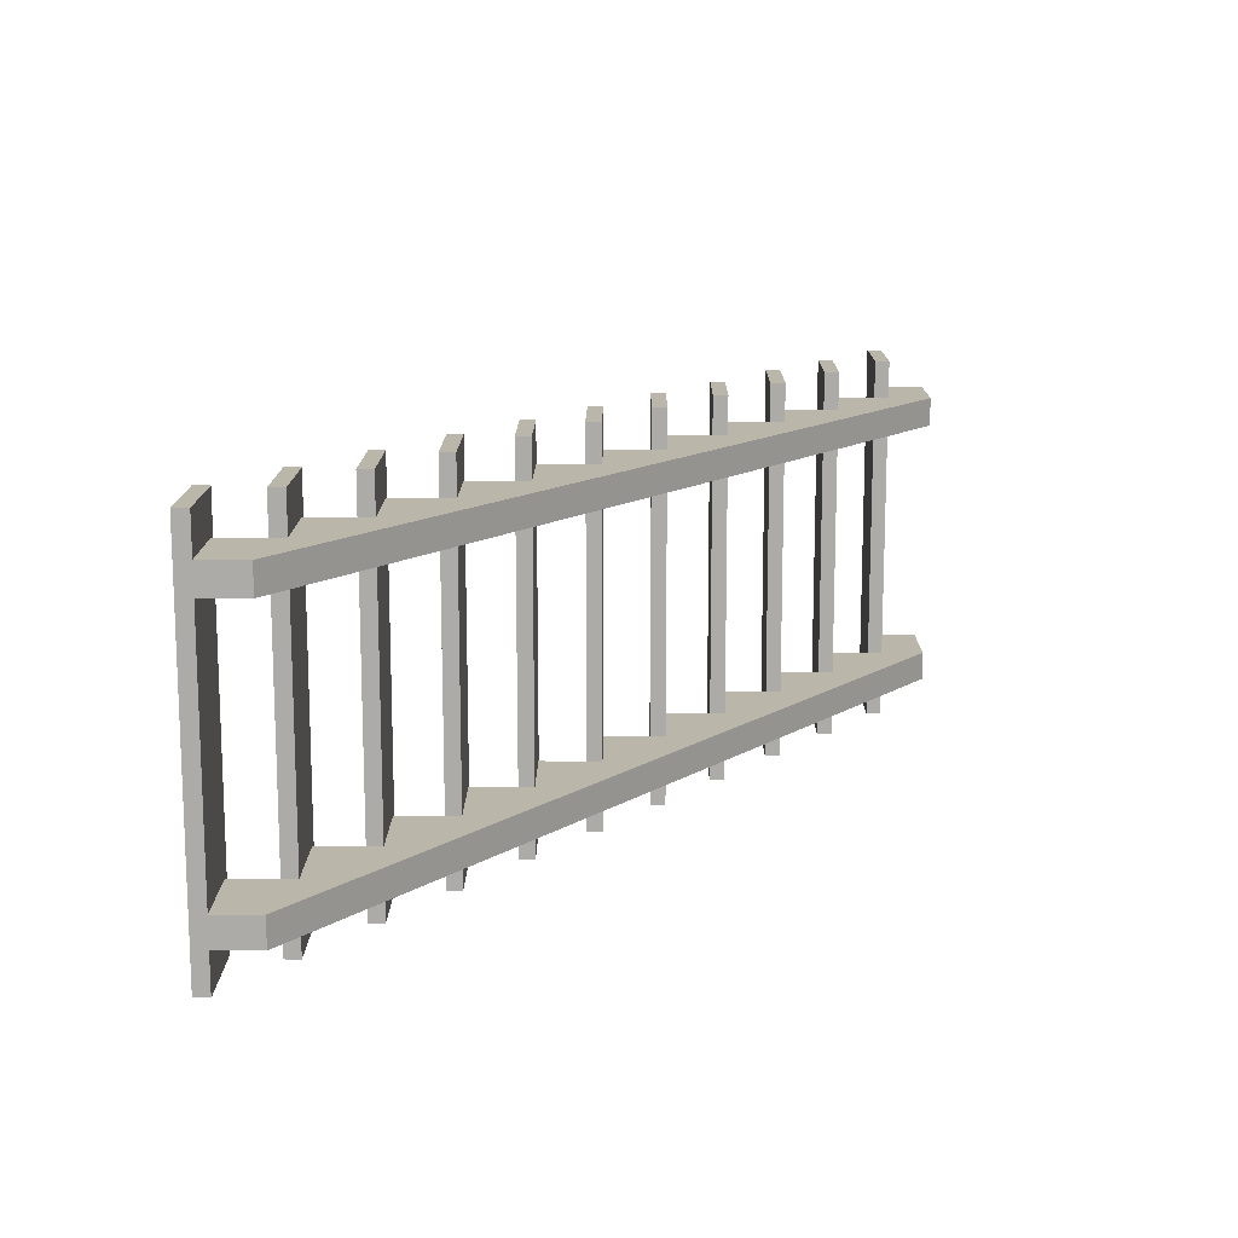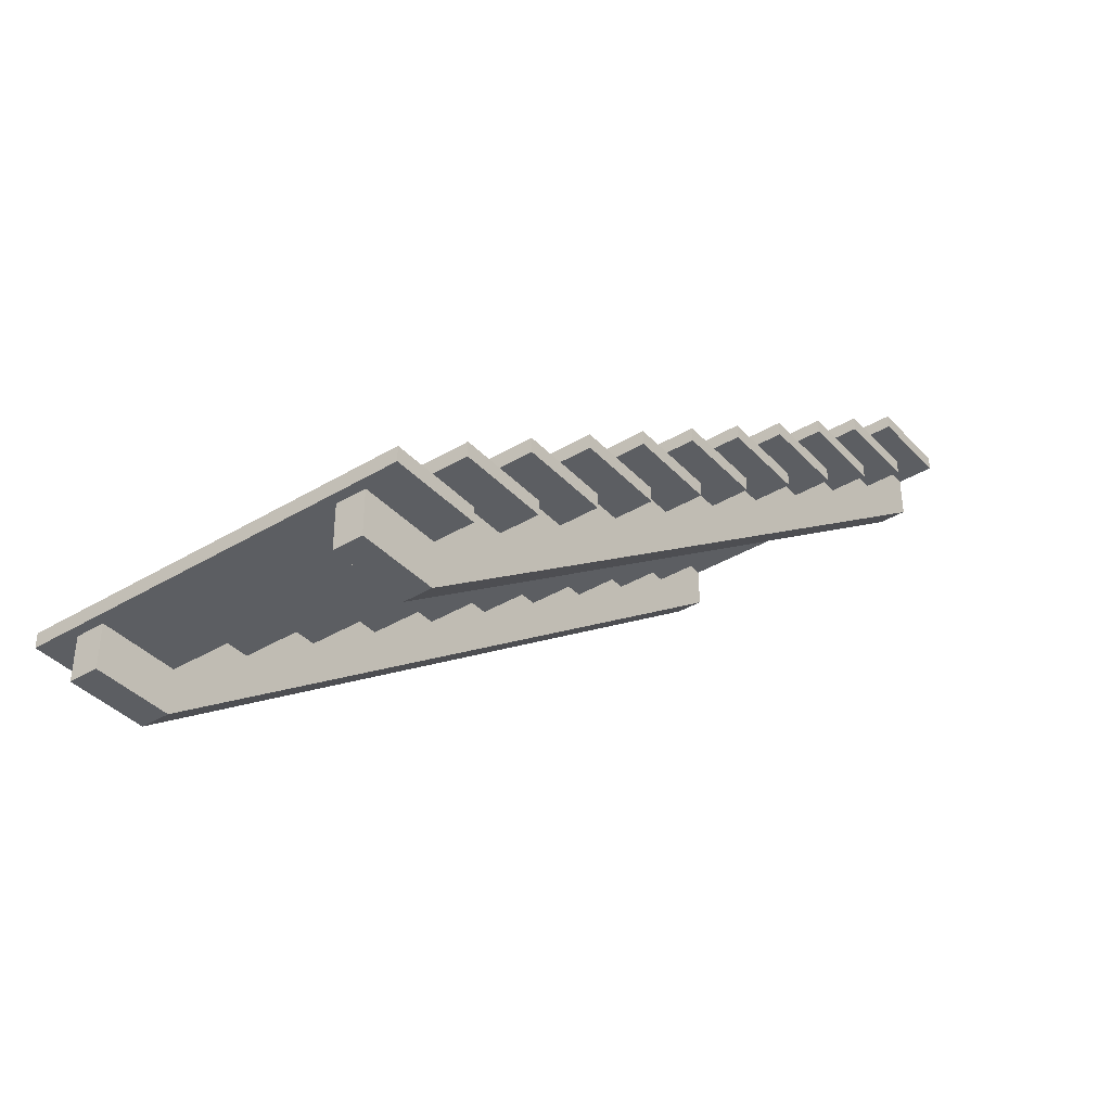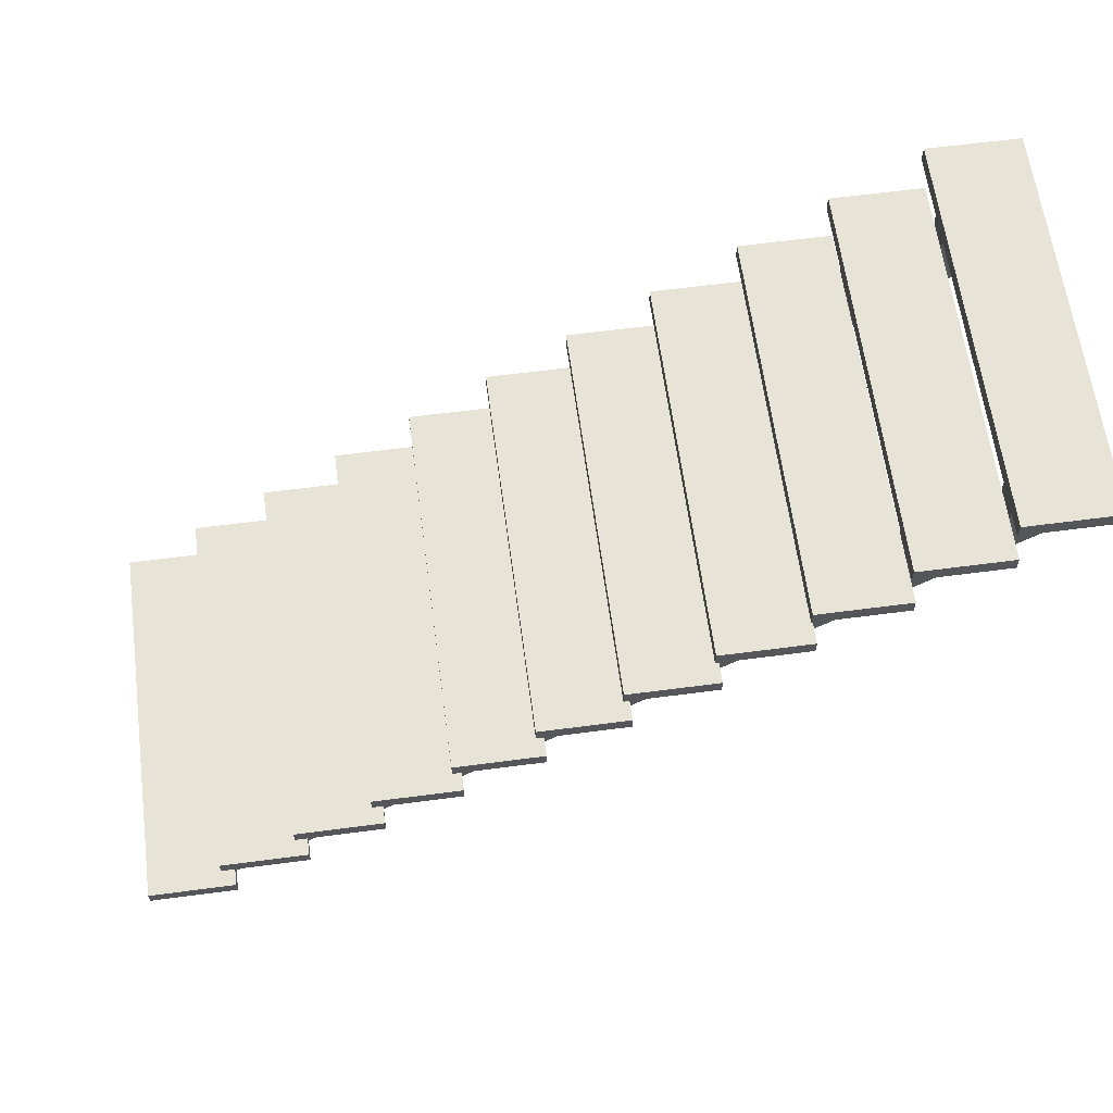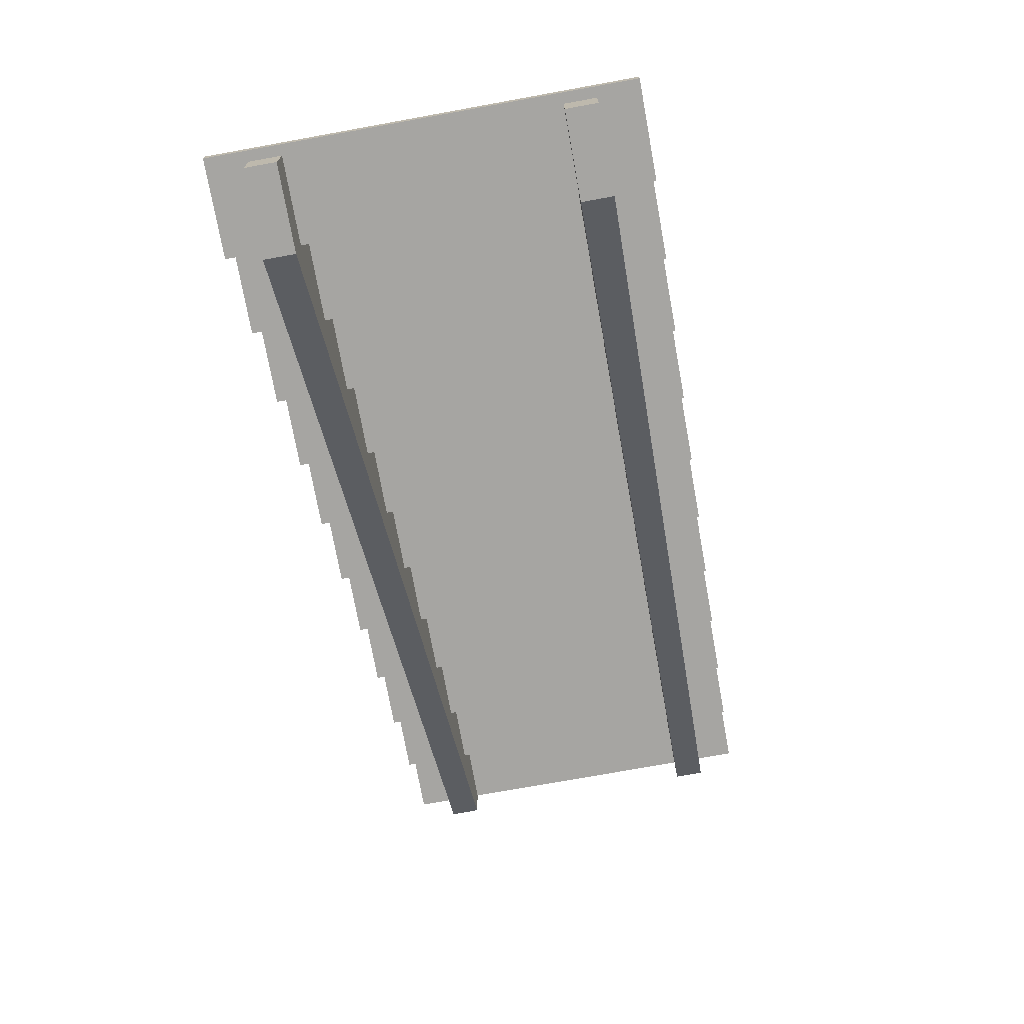
<metadata>
{"format":"obj","ext":"obj","renderer":"f3d","projection":"perspective","resolution":1024,"background":"white","views":[{"elev":13.8,"azim":-89.6,"up":"+Z"},{"elev":-38.2,"azim":127.3,"up":"+Y"},{"elev":62.4,"azim":172.4,"up":"+Y"},{"elev":-73.7,"azim":100.3,"up":"+Y"}]}
</metadata>
<code>
g stairsOpen
v 0 0.1218 0
v 0 0.1218 0.79
v -0.1839 0.1218 0
v -0.1839 0.1218 0.79
v -0.1839 0.1218 0.77
v -1.312 1.096 0
v -1.312 1.066 0
v -1.312 1.096 0.79
v -1.312 1.066 0.79
v -1.148 0.9742 0
v -1.148 0.9438 0
v -1.148 0.9742 0.79
v -1.148 0.9438 0.79
v -1.332 0.9438 0.79
v -1.332 0.9742 0.79
v -0.3279 0.3653 0
v -0.3279 0.3653 0.79
v -0.5118 0.3653 0
v -0.5118 0.3653 0.79
v -0.5118 0.3653 0.77
v -1.476 1.218 0
v -1.476 1.218 0.79
v -1.659 1.218 0
v -1.659 1.218 0.79
v -1.659 1.218 0.77
v -1.332 0.9742 0
v -1.332 0.9742 0.77
v -0.1639 0.2436 0
v -0.1639 0.2436 0.79
v -0.3479 0.2436 0
v -0.3479 0.2436 0.79
v -0.3479 0.2436 0.77
v -0.8197 0.7307 0
v -0.8197 0.7307 0.79
v -1.004 0.7307 0
v -1.004 0.7307 0.79
v -1.004 0.7307 0.77
v -1.496 1.096 0
v -1.496 1.096 0.79
v -1.496 1.096 0.77
v -0.4918 0.4871 0
v -0.4918 0.4871 0.79
v -0.6758 0.4871 0
v -0.6758 0.4871 0.79
v -0.6758 0.4871 0.77
v -1.639 1.34 0
v -1.639 1.34 0.79
v -1.823 1.34 0
v -1.823 1.34 0.79
v -0.6558 0.6089 0
v -0.6558 0.6089 0.79
v -0.8397 0.6089 0
v -0.8397 0.6089 0.77
v -0.8397 0.6089 0.79
v -1.476 1.187 0.79
v -1.659 1.187 0.79
v -1.659 1.187 0.77
v -1.659 1.187 0
v -1.476 1.187 0
v -1.496 1.066 0.79
v -1.496 1.066 0.77
v -1.496 1.066 0
v -1.004 0.7002 0.79
v -0.8197 0.7002 0.79
v -1.168 0.822 0.79
v -1.168 0.8524 0.79
v -0.9837 0.822 0.79
v -0.9837 0.8524 0.79
v -0.6758 0.4567 0.77
v -0.6758 0.4567 0.79
v -0.6758 0.4567 0
v -1.004 0.7002 0.77
v -1.004 0.7002 0
v -0.3479 0.2131 0
v -0.3479 0.2131 0.77
v -0.3479 0.2131 0.79
v -0.1839 0.09133 0
v -0.1839 0.09133 0.77
v -0.1839 0.09133 0.79
v -0.4918 0.4567 0.79
v -0.5118 0.3349 0.77
v -0.5118 0.3349 0.79
v -0.5118 0.3349 0
v -0.1639 0.2131 0.79
v 0 0.09133 0
v -0.3279 0.3349 0
v -0.4918 0.4567 0
v -0.8397 0.5784 0
v -0.8397 0.5784 0.77
v -0.8397 0.5784 0.79
v 0 0.09133 0.79
v -1.332 0.9438 0
v -1.332 0.9438 0.77
v -1.639 1.309 0
v -1.639 1.309 0.79
v -0.6558 0.5784 0
v -0.6558 0.5784 0.79
v -0.1639 0.2131 0
v -1.823 1.309 0
v -0.9837 0.822 0
v -1.168 0.822 0
v -1.168 0.822 0.77
v -0.8197 0.7002 0
v -0.3279 0.3349 0.79
v -1.168 0.8524 0.77
v -1.168 0.8524 0
v -0.9837 0.8524 0
v -1.823 1.309 0.77
v -1.823 1.309 0.79
f 2 1 3
f 3 4 2
f 3 5 4
f 7 6 8
f 8 9 7
f 11 10 12
f 12 13 11
f 15 14 13
f 13 12 15
f 17 16 18
f 18 19 17
f 18 20 19
f 22 21 23
f 23 24 22
f 23 25 24
f 12 10 26
f 26 15 12
f 26 27 15
f 29 28 30
f 30 31 29
f 30 32 31
f 34 33 35
f 35 36 34
f 35 37 36
f 8 6 38
f 38 39 8
f 38 40 39
f 42 41 43
f 43 44 42
f 43 45 44
f 47 46 48
f 48 49 47
f 51 50 52
f 52 53 51
f 53 54 51
f 56 55 22
f 22 24 56
f 24 25 57
f 57 56 24
f 57 25 23
f 23 58 57
f 59 21 22
f 22 55 59
f 39 60 9
f 9 8 39
f 40 61 60
f 60 39 40
f 61 40 38
f 38 62 61
f 7 9 60
f 60 62 7
f 60 61 62
f 36 63 64
f 64 34 36
f 66 65 67
f 67 68 66
f 45 69 70
f 70 44 45
f 69 45 43
f 43 71 69
f 37 72 63
f 63 36 37
f 72 37 35
f 35 73 72
f 30 74 75
f 75 32 30
f 32 75 76
f 76 31 32
f 3 77 78
f 78 5 3
f 5 78 79
f 79 4 5
f 44 70 80
f 80 42 44
f 20 81 82
f 82 19 20
f 81 20 18
f 18 83 81
f 31 76 84
f 84 29 31
f 85 77 3
f 3 1 85
f 86 83 18
f 18 16 86
f 87 71 43
f 43 41 87
f 52 88 89
f 89 53 52
f 53 89 90
f 90 54 53
f 85 91 79
f 79 77 85
f 79 78 77
f 11 92 26
f 26 10 11
f 26 92 93
f 93 27 26
f 27 93 14
f 14 15 27
f 7 62 38
f 38 6 7
f 94 46 47
f 47 95 94
f 96 50 51
f 51 97 96
f 98 74 30
f 30 28 98
f 94 99 48
f 48 46 94
f 59 58 23
f 23 21 59
f 100 67 65
f 65 101 100
f 65 102 101
f 85 1 2
f 2 91 85
f 96 97 90
f 90 88 96
f 90 89 88
f 103 33 34
f 34 64 103
f 86 104 82
f 82 83 86
f 82 81 83
f 103 73 35
f 35 33 103
f 105 102 65
f 65 66 105
f 102 105 106
f 106 101 102
f 100 107 68
f 68 67 100
f 98 84 76
f 76 74 98
f 76 75 74
f 98 28 29
f 29 84 98
f 4 79 91
f 91 2 4
f 96 88 52
f 52 50 96
f 100 101 106
f 106 107 100
f 87 80 70
f 70 71 87
f 70 69 71
f 19 82 104
f 104 17 19
f 87 41 42
f 42 80 87
f 94 108 99
f 109 108 94
f 94 95 109
f 59 55 56
f 56 58 59
f 56 57 58
f 92 11 13
f 13 14 92
f 14 93 92
f 86 16 17
f 17 104 86
f 54 90 97
f 97 51 54
f 73 103 64
f 64 63 73
f 63 72 73
f 109 95 47
f 47 49 109
f 48 99 108
f 108 49 48
f 108 109 49
f 68 107 106
f 106 105 68
f 105 66 68
g stairsOpen
f 2 1 3
f 3 4 2
f 3 5 4
f 7 6 8
f 8 9 7
f 11 10 12
f 12 13 11
f 15 14 13
f 13 12 15
f 17 16 18
f 18 19 17
f 18 20 19
f 22 21 23
f 23 24 22
f 23 25 24
f 12 10 26
f 26 15 12
f 26 27 15
f 29 28 30
f 30 31 29
f 30 32 31
f 34 33 35
f 35 36 34
f 35 37 36
f 8 6 38
f 38 39 8
f 38 40 39
f 42 41 43
f 43 44 42
f 43 45 44
f 47 46 48
f 48 49 47
f 51 50 52
f 52 53 51
f 53 54 51
f 56 55 22
f 22 24 56
f 24 25 57
f 57 56 24
f 57 25 23
f 23 58 57
f 59 21 22
f 22 55 59
f 39 60 9
f 9 8 39
f 40 61 60
f 60 39 40
f 61 40 38
f 38 62 61
f 7 9 60
f 60 62 7
f 60 61 62
f 36 63 64
f 64 34 36
f 66 65 67
f 67 68 66
f 45 69 70
f 70 44 45
f 69 45 43
f 43 71 69
f 37 72 63
f 63 36 37
f 72 37 35
f 35 73 72
f 30 74 75
f 75 32 30
f 32 75 76
f 76 31 32
f 3 77 78
f 78 5 3
f 5 78 79
f 79 4 5
f 44 70 80
f 80 42 44
f 20 81 82
f 82 19 20
f 81 20 18
f 18 83 81
f 31 76 84
f 84 29 31
f 85 77 3
f 3 1 85
f 86 83 18
f 18 16 86
f 87 71 43
f 43 41 87
f 52 88 89
f 89 53 52
f 53 89 90
f 90 54 53
f 85 91 79
f 79 77 85
f 79 78 77
f 11 92 26
f 26 10 11
f 26 92 93
f 93 27 26
f 27 93 14
f 14 15 27
f 7 62 38
f 38 6 7
f 94 46 47
f 47 95 94
f 96 50 51
f 51 97 96
f 98 74 30
f 30 28 98
f 94 99 48
f 48 46 94
f 59 58 23
f 23 21 59
f 100 67 65
f 65 101 100
f 65 102 101
f 85 1 2
f 2 91 85
f 96 97 90
f 90 88 96
f 90 89 88
f 103 33 34
f 34 64 103
f 86 104 82
f 82 83 86
f 82 81 83
f 103 73 35
f 35 33 103
f 105 102 65
f 65 66 105
f 102 105 106
f 106 101 102
f 100 107 68
f 68 67 100
f 98 84 76
f 76 74 98
f 76 75 74
f 98 28 29
f 29 84 98
f 4 79 91
f 91 2 4
f 96 88 52
f 52 50 96
f 100 101 106
f 106 107 100
f 87 80 70
f 70 71 87
f 70 69 71
f 19 82 104
f 104 17 19
f 87 41 42
f 42 80 87
f 94 108 99
f 109 108 94
f 94 95 109
f 59 55 56
f 56 58 59
f 56 57 58
f 92 11 13
f 13 14 92
f 14 93 92
f 86 16 17
f 17 104 86
f 54 90 97
f 97 51 54
f 73 103 64
f 64 63 73
f 63 72 73
f 109 95 47
f 47 49 109
f 48 99 108
f 108 49 48
f 108 109 49
f 68 107 106
f 106 105 68
f 105 66 68
g Group
v -0.02 6.988e-15 0.65
v -0.1839 0.09133 0.65
v -0.1839 6.314e-15 0.65
v -1.823 1.218 0.65
v -0.3479 0.2131 0.65
v -0.5118 0.3349 0.65
v -0.6758 0.4567 0.65
v -0.8397 0.5784 0.65
v -1.004 0.7002 0.65
v -1.168 0.822 0.65
v -1.332 0.9438 0.65
v -1.496 1.066 0.65
v -1.659 1.187 0.65
v -1.659 1.309 0.65
v -1.823 1.309 0.65
v -1.496 1.187 0.65
v -1.332 1.066 0.65
v -1.168 0.9438 0.65
v -1.004 0.822 0.65
v -0.8397 0.7002 0.65
v -0.6758 0.5784 0.65
v -0.5118 0.4567 0.65
v -0.3479 0.3349 0.65
v -0.1839 0.2131 0.65
v -0.02 0.09133 0.65
v -1.823 1.218 0.71
v -0.1839 0.09133 0.71
v -0.1839 6.314e-15 0.71
v -0.02 6.988e-15 0.71
v -0.02 0.09133 0.71
v -0.3479 0.2131 0.71
v -0.1839 0.2131 0.71
v -0.5118 0.3349 0.71
v -0.3479 0.3349 0.71
v -0.6758 0.4567 0.71
v -0.5118 0.4567 0.71
v -0.8397 0.5784 0.71
v -0.6758 0.5784 0.71
v -1.004 0.7002 0.71
v -0.8397 0.7002 0.71
v -1.168 0.822 0.71
v -1.004 0.822 0.71
v -1.332 0.9438 0.71
v -1.168 0.9438 0.71
v -1.496 1.066 0.71
v -1.332 1.066 0.71
v -1.659 1.187 0.71
v -1.496 1.187 0.71
v -1.659 1.309 0.71
v -1.823 1.309 0.71
f 111 110 112
f 112 113 111
f 113 114 111
f 113 115 114
f 113 116 115
f 113 117 116
f 113 118 117
f 113 119 118
f 113 120 119
f 113 121 120
f 113 122 121
f 113 123 122
f 113 124 123
f 121 122 125
f 120 121 126
f 119 120 127
f 118 119 128
f 117 118 129
f 116 117 130
f 115 116 131
f 114 115 132
f 111 114 133
f 110 111 134
f 136 135 137
f 137 138 136
f 138 139 136
f 136 140 135
f 136 141 140
f 140 142 135
f 140 143 142
f 142 144 135
f 142 145 144
f 144 146 135
f 144 147 146
f 146 148 135
f 146 149 148
f 148 150 135
f 148 151 150
f 150 152 135
f 150 153 152
f 152 154 135
f 152 155 154
f 154 156 135
f 154 157 156
f 156 158 135
f 158 159 135
f 111 133 141
f 141 136 111
f 139 134 111
f 111 136 139
f 110 134 139
f 139 138 110
f 110 138 137
f 137 112 110
f 112 137 135
f 135 113 112
f 124 113 135
f 135 159 124
f 158 123 124
f 124 159 158
f 122 123 158
f 158 156 122
f 157 125 122
f 122 156 157
f 121 125 157
f 157 154 121
f 155 126 121
f 121 154 155
f 120 126 155
f 155 152 120
f 153 127 120
f 120 152 153
f 119 127 153
f 153 150 119
f 151 128 119
f 119 150 151
f 118 128 151
f 151 148 118
f 149 129 118
f 118 148 149
f 117 129 149
f 149 146 117
f 147 130 117
f 117 146 147
f 116 130 147
f 147 144 116
f 145 131 116
f 116 144 145
f 115 131 145
f 145 142 115
f 143 132 115
f 115 142 143
f 114 132 143
f 143 140 114
f 141 133 114
f 114 140 141
f 111 112 110
f 112 111 113
f 113 111 114
f 113 114 115
f 113 115 116
f 113 116 117
f 113 117 118
f 113 118 119
f 113 119 120
f 113 120 121
f 113 121 122
f 113 122 123
f 113 123 124
f 121 125 122
f 120 126 121
f 119 127 120
f 118 128 119
f 117 129 118
f 116 130 117
f 115 131 116
f 114 132 115
f 111 133 114
f 110 134 111
f 136 137 135
f 137 136 138
f 138 136 139
f 136 135 140
f 136 140 141
f 140 135 142
f 140 142 143
f 142 135 144
f 142 144 145
f 144 135 146
f 144 146 147
f 146 135 148
f 146 148 149
f 148 135 150
f 148 150 151
f 150 135 152
f 150 152 153
f 152 135 154
f 152 154 155
f 154 135 156
f 154 156 157
f 156 135 158
f 158 135 159
f 111 141 133
f 141 111 136
f 139 111 134
f 111 139 136
f 110 139 134
f 139 110 138
f 110 137 138
f 137 110 112
f 112 135 137
f 135 112 113
f 124 135 113
f 135 124 159
f 158 124 123
f 124 158 159
f 122 158 123
f 158 122 156
f 157 122 125
f 122 157 156
f 121 157 125
f 157 121 154
f 155 121 126
f 121 155 154
f 120 155 126
f 155 120 152
f 153 120 127
f 120 153 152
f 119 153 127
f 153 119 150
f 151 119 128
f 119 151 150
f 118 151 128
f 151 118 148
f 149 118 129
f 118 149 148
f 117 149 129
f 149 117 146
f 147 117 130
f 117 147 146
f 116 147 130
f 147 116 144
f 145 116 131
f 116 145 144
f 115 145 131
f 145 115 142
f 143 115 132
f 115 143 142
f 114 143 132
f 143 114 140
f 141 114 133
f 114 141 140
g Group
v -0.02 9.337e-15 0.08
v -0.1839 0.09133 0.08
v -0.1839 8.663e-15 0.08
v -1.823 1.218 0.08
v -0.3479 0.2131 0.08
v -0.5118 0.3349 0.08
v -0.6758 0.4567 0.08
v -0.8397 0.5784 0.08
v -1.004 0.7002 0.08
v -1.168 0.822 0.08
v -1.332 0.9438 0.08
v -1.496 1.066 0.08
v -1.659 1.187 0.08
v -1.659 1.309 0.08
v -1.823 1.309 0.08
v -1.496 1.187 0.08
v -1.332 1.066 0.08
v -1.168 0.9438 0.08
v -1.004 0.822 0.08
v -0.8397 0.7002 0.08
v -0.6758 0.5784 0.08
v -0.5118 0.4567 0.08
v -0.3479 0.3349 0.08
v -0.1839 0.2131 0.08
v -0.02 0.09133 0.08
v -1.823 1.218 0.14
v -0.1839 0.09133 0.14
v -0.1839 8.663e-15 0.14
v -0.02 9.337e-15 0.14
v -0.02 0.09133 0.14
v -0.3479 0.2131 0.14
v -0.1839 0.2131 0.14
v -0.5118 0.3349 0.14
v -0.3479 0.3349 0.14
v -0.6758 0.4567 0.14
v -0.5118 0.4567 0.14
v -0.8397 0.5784 0.14
v -0.6758 0.5784 0.14
v -1.004 0.7002 0.14
v -0.8397 0.7002 0.14
v -1.168 0.822 0.14
v -1.004 0.822 0.14
v -1.332 0.9438 0.14
v -1.168 0.9438 0.14
v -1.496 1.066 0.14
v -1.332 1.066 0.14
v -1.659 1.187 0.14
v -1.496 1.187 0.14
v -1.659 1.309 0.14
v -1.823 1.309 0.14
f 161 160 162
f 162 163 161
f 163 164 161
f 163 165 164
f 163 166 165
f 163 167 166
f 163 168 167
f 163 169 168
f 163 170 169
f 163 171 170
f 163 172 171
f 163 173 172
f 163 174 173
f 171 172 175
f 170 171 176
f 169 170 177
f 168 169 178
f 167 168 179
f 166 167 180
f 165 166 181
f 164 165 182
f 161 164 183
f 160 161 184
f 186 185 187
f 187 188 186
f 188 189 186
f 186 190 185
f 186 191 190
f 190 192 185
f 190 193 192
f 192 194 185
f 192 195 194
f 194 196 185
f 194 197 196
f 196 198 185
f 196 199 198
f 198 200 185
f 198 201 200
f 200 202 185
f 200 203 202
f 202 204 185
f 202 205 204
f 204 206 185
f 204 207 206
f 206 208 185
f 208 209 185
f 161 183 191
f 191 186 161
f 189 184 161
f 161 186 189
f 160 184 189
f 189 188 160
f 160 188 187
f 187 162 160
f 162 187 185
f 185 163 162
f 174 163 185
f 185 209 174
f 208 173 174
f 174 209 208
f 172 173 208
f 208 206 172
f 207 175 172
f 172 206 207
f 171 175 207
f 207 204 171
f 205 176 171
f 171 204 205
f 170 176 205
f 205 202 170
f 203 177 170
f 170 202 203
f 169 177 203
f 203 200 169
f 201 178 169
f 169 200 201
f 168 178 201
f 201 198 168
f 199 179 168
f 168 198 199
f 167 179 199
f 199 196 167
f 197 180 167
f 167 196 197
f 166 180 197
f 197 194 166
f 195 181 166
f 166 194 195
f 165 181 195
f 195 192 165
f 193 182 165
f 165 192 193
f 164 182 193
f 193 190 164
f 191 183 164
f 164 190 191
f 161 162 160
f 162 161 163
f 163 161 164
f 163 164 165
f 163 165 166
f 163 166 167
f 163 167 168
f 163 168 169
f 163 169 170
f 163 170 171
f 163 171 172
f 163 172 173
f 163 173 174
f 171 175 172
f 170 176 171
f 169 177 170
f 168 178 169
f 167 179 168
f 166 180 167
f 165 181 166
f 164 182 165
f 161 183 164
f 160 184 161
f 186 187 185
f 187 186 188
f 188 186 189
f 186 185 190
f 186 190 191
f 190 185 192
f 190 192 193
f 192 185 194
f 192 194 195
f 194 185 196
f 194 196 197
f 196 185 198
f 196 198 199
f 198 185 200
f 198 200 201
f 200 185 202
f 200 202 203
f 202 185 204
f 202 204 205
f 204 185 206
f 204 206 207
f 206 185 208
f 208 185 209
f 161 191 183
f 191 161 186
f 189 161 184
f 161 189 186
f 160 189 184
f 189 160 188
f 160 187 188
f 187 160 162
f 162 185 187
f 185 162 163
f 174 185 163
f 185 174 209
f 208 174 173
f 174 208 209
f 172 208 173
f 208 172 206
f 207 172 175
f 172 207 206
f 171 207 175
f 207 171 204
f 205 171 176
f 171 205 204
f 170 205 176
f 205 170 202
f 203 170 177
f 170 203 202
f 169 203 177
f 203 169 200
f 201 169 178
f 169 201 200
f 168 201 178
f 201 168 198
f 199 168 179
f 168 199 198
f 167 199 179
f 199 167 196
f 197 167 180
f 167 197 196
f 166 197 180
f 197 166 194
f 195 166 181
f 166 195 194
f 165 195 181
f 195 165 192
f 193 165 182
f 165 193 192
f 164 193 182
f 193 164 190
f 191 164 183
f 164 191 190

</code>
